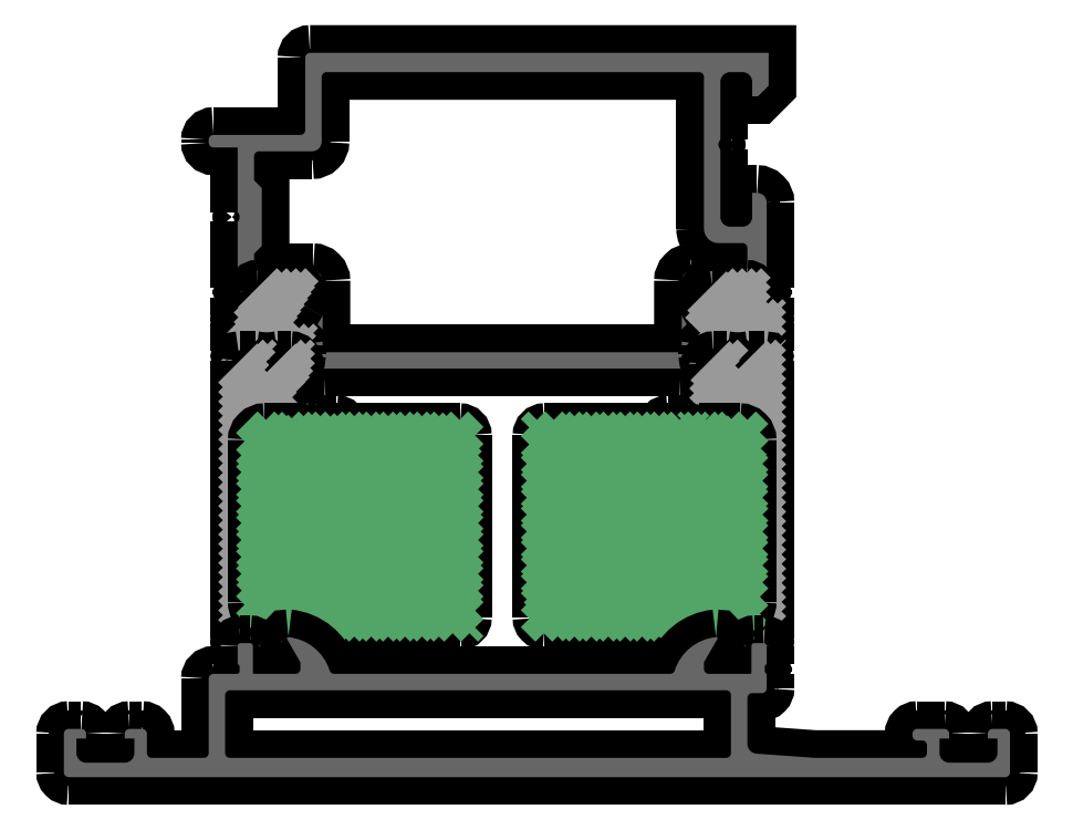
<metadata>
{"format":"dxf","ext":"dxf","renderer":"ezdxf+matplotlib","layout":"modelspace","background":"white","min_lineweight":24,"dpi":150}
</metadata>
<code>
0
SECTION
2
ENTITIES
0
POINT
8
FANGPUNKTE
10
5
20
0
30
0
0
POINT
8
FANGPUNKTE
10
5
20
5
30
0
0
POINT
8
FANGPUNKTE
10
20
20
5
30
0
0
POINT
8
FANGPUNKTE
10
20
20
66.5
30
0
0
POINT
8
FANGPUNKTE
10
30
20
66.5
30
0
0
POINT
8
FANGPUNKTE
10
30
20
75
30
0
0
POINT
8
FANGPUNKTE
10
78
20
75
30
0
0
POINT
8
FANGPUNKTE
10
78
20
5
30
0
0
POINT
8
FANGPUNKTE
10
103
20
5
30
0
0
POINT
8
FANGPUNKTE
10
103
20
0
30
0
0
INSERT
8
0S-Alu contour
2
382690__FB046EE4_1C6B_456D_A850_597A38A29EE8_
10
0
20
0
30
0
0
ENDSEC
0
EOF

</code>
